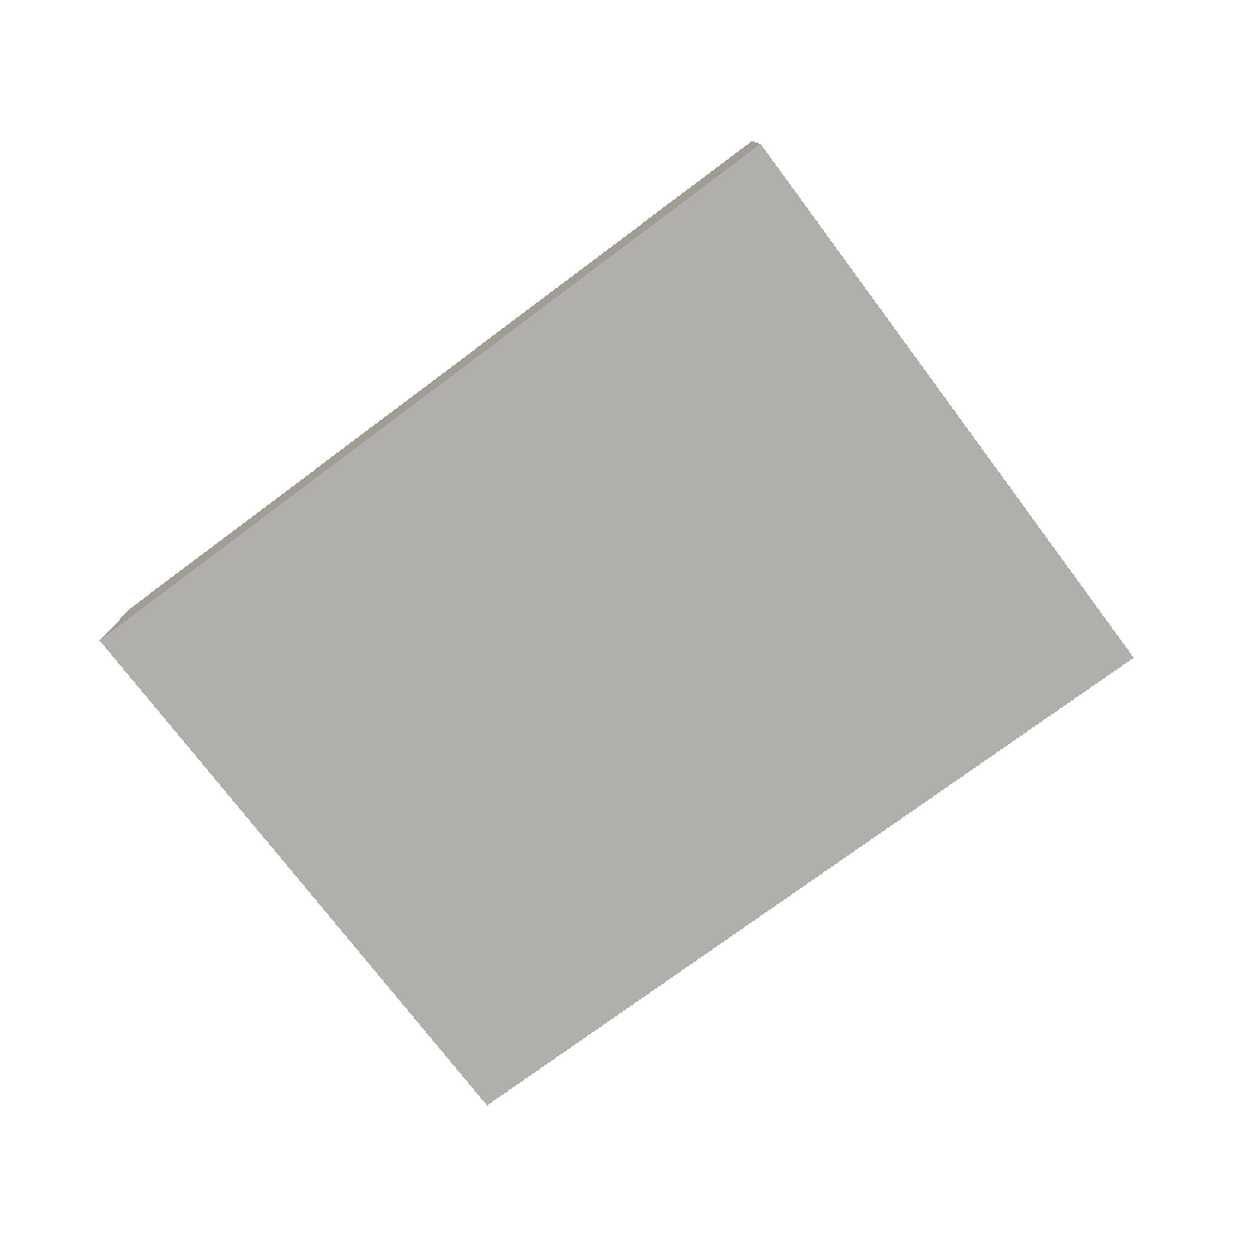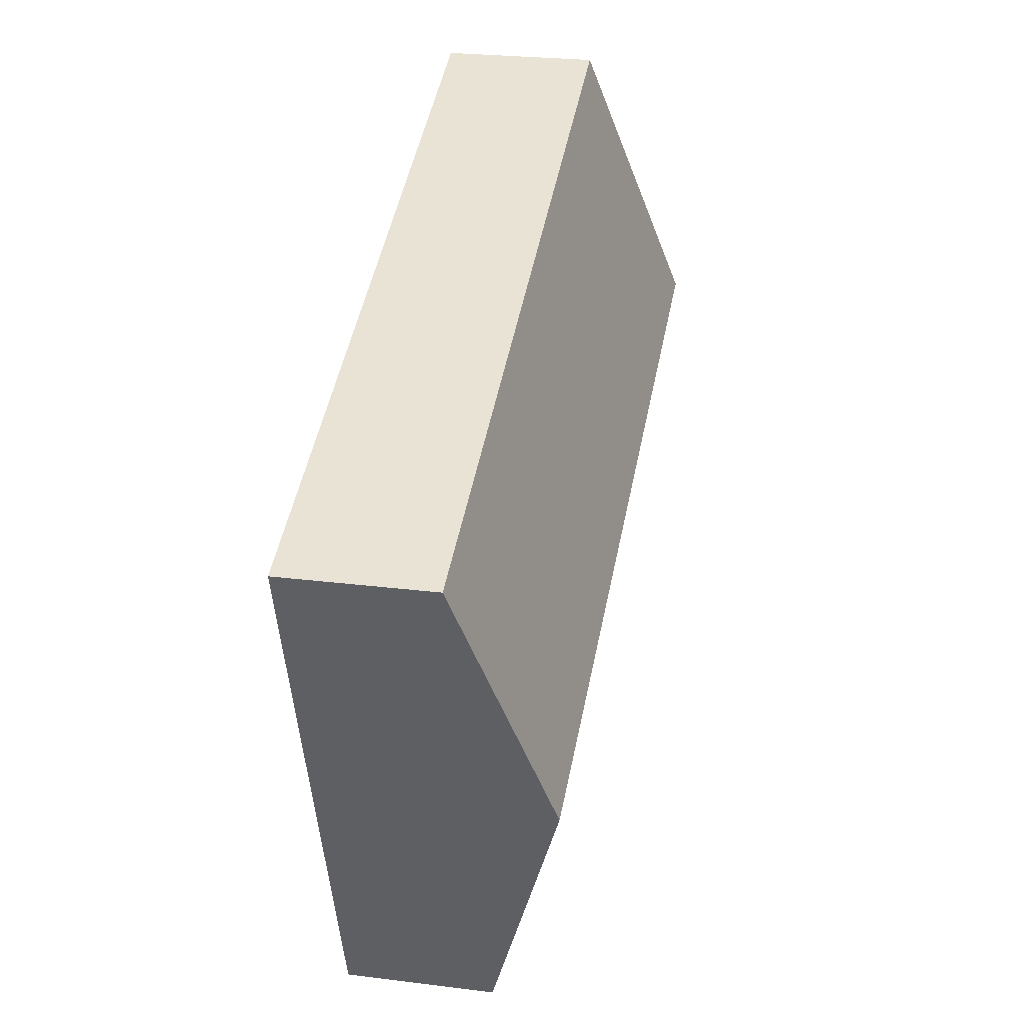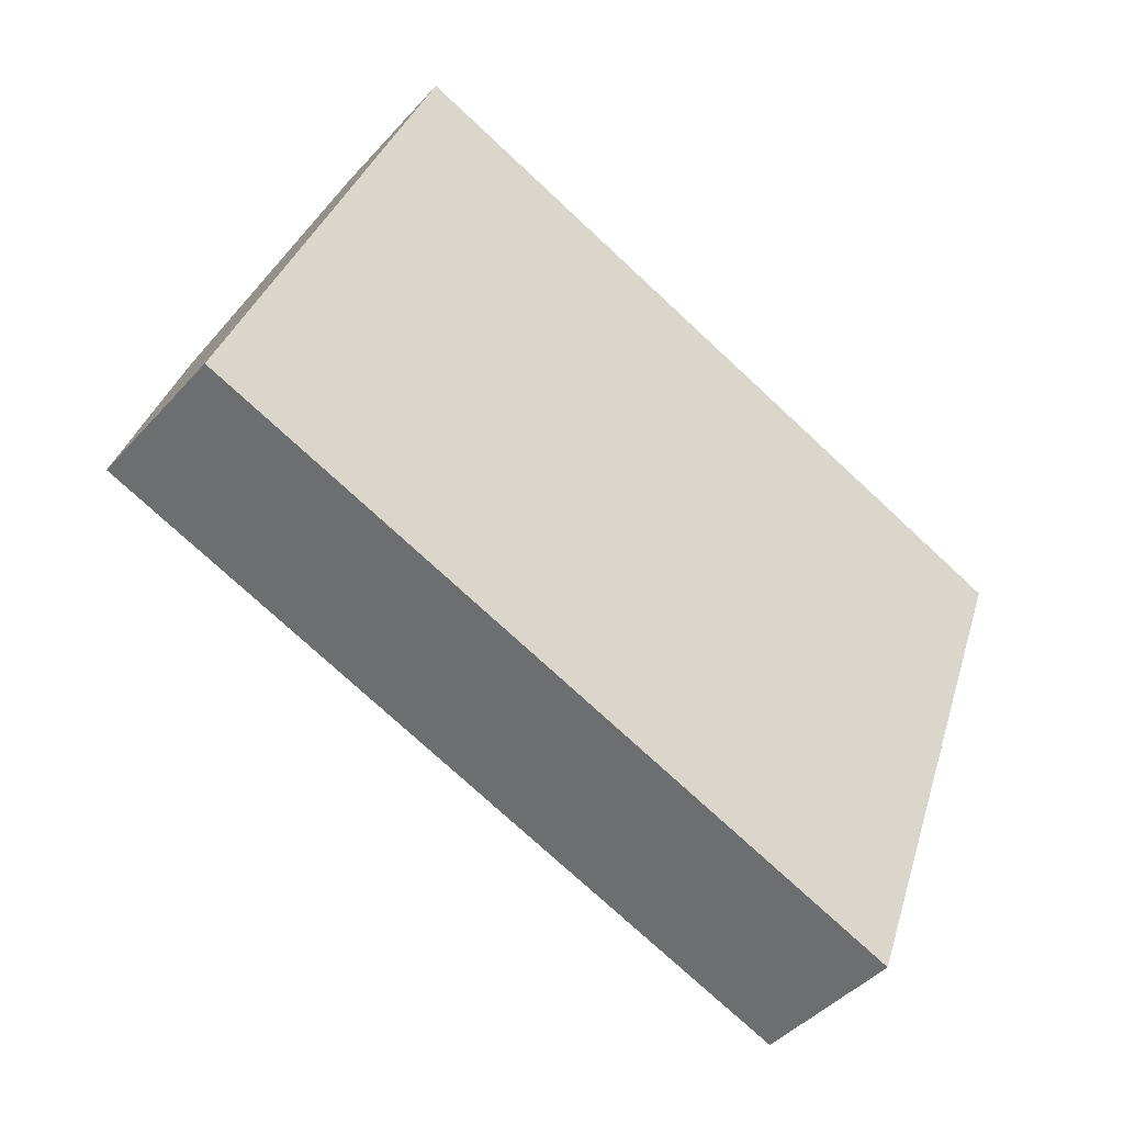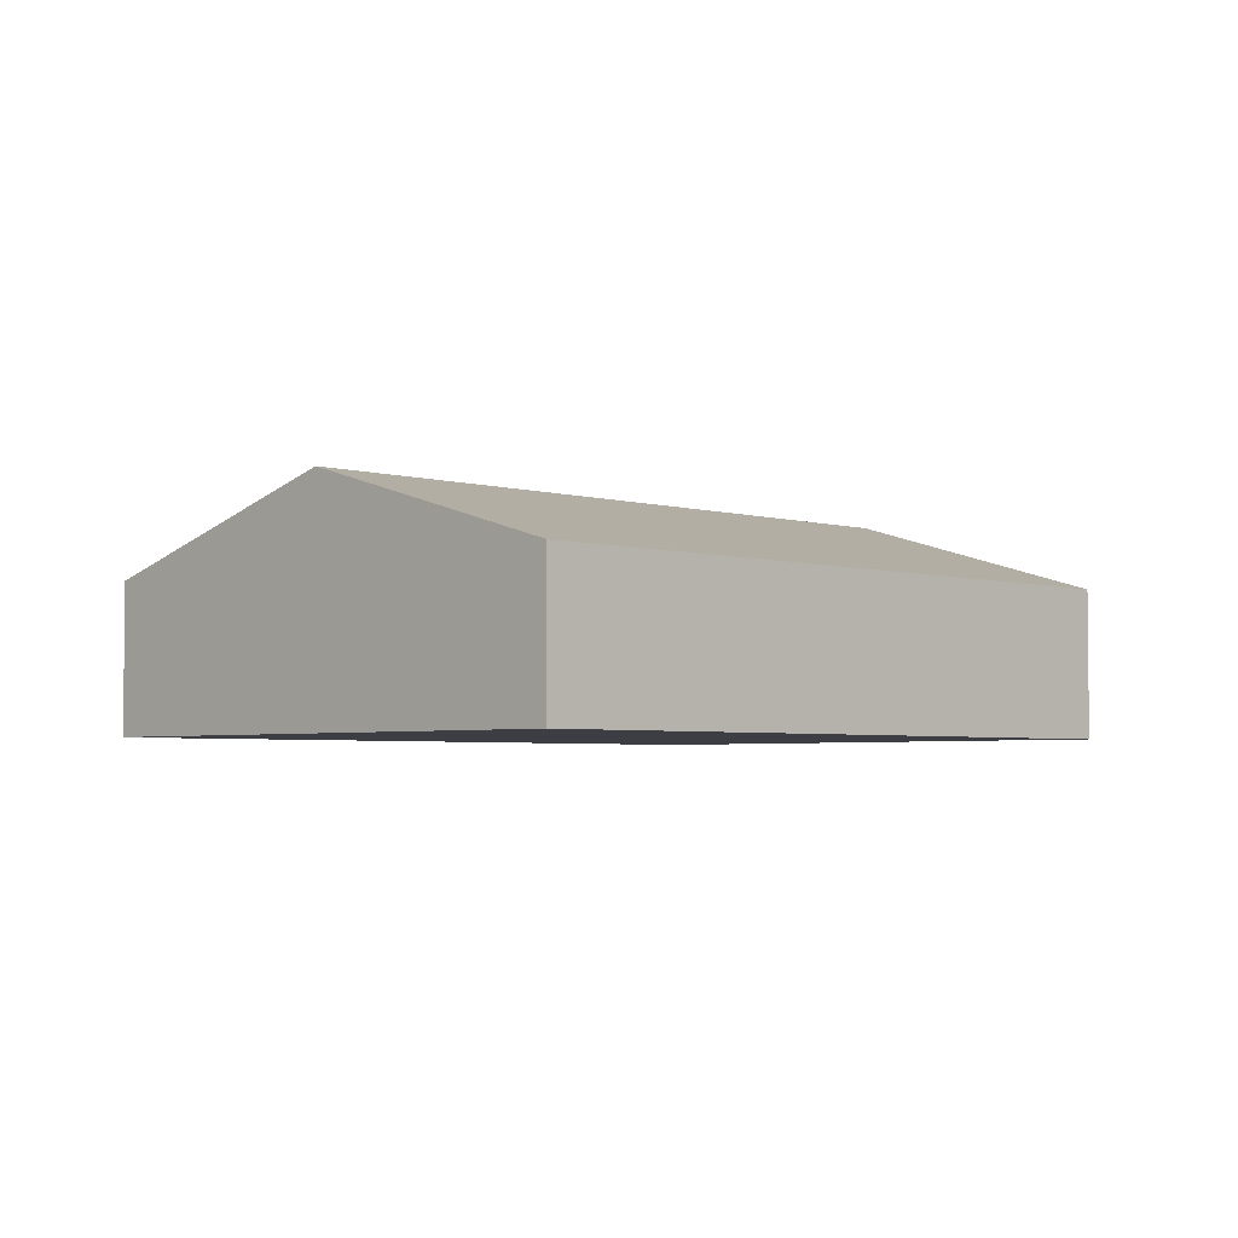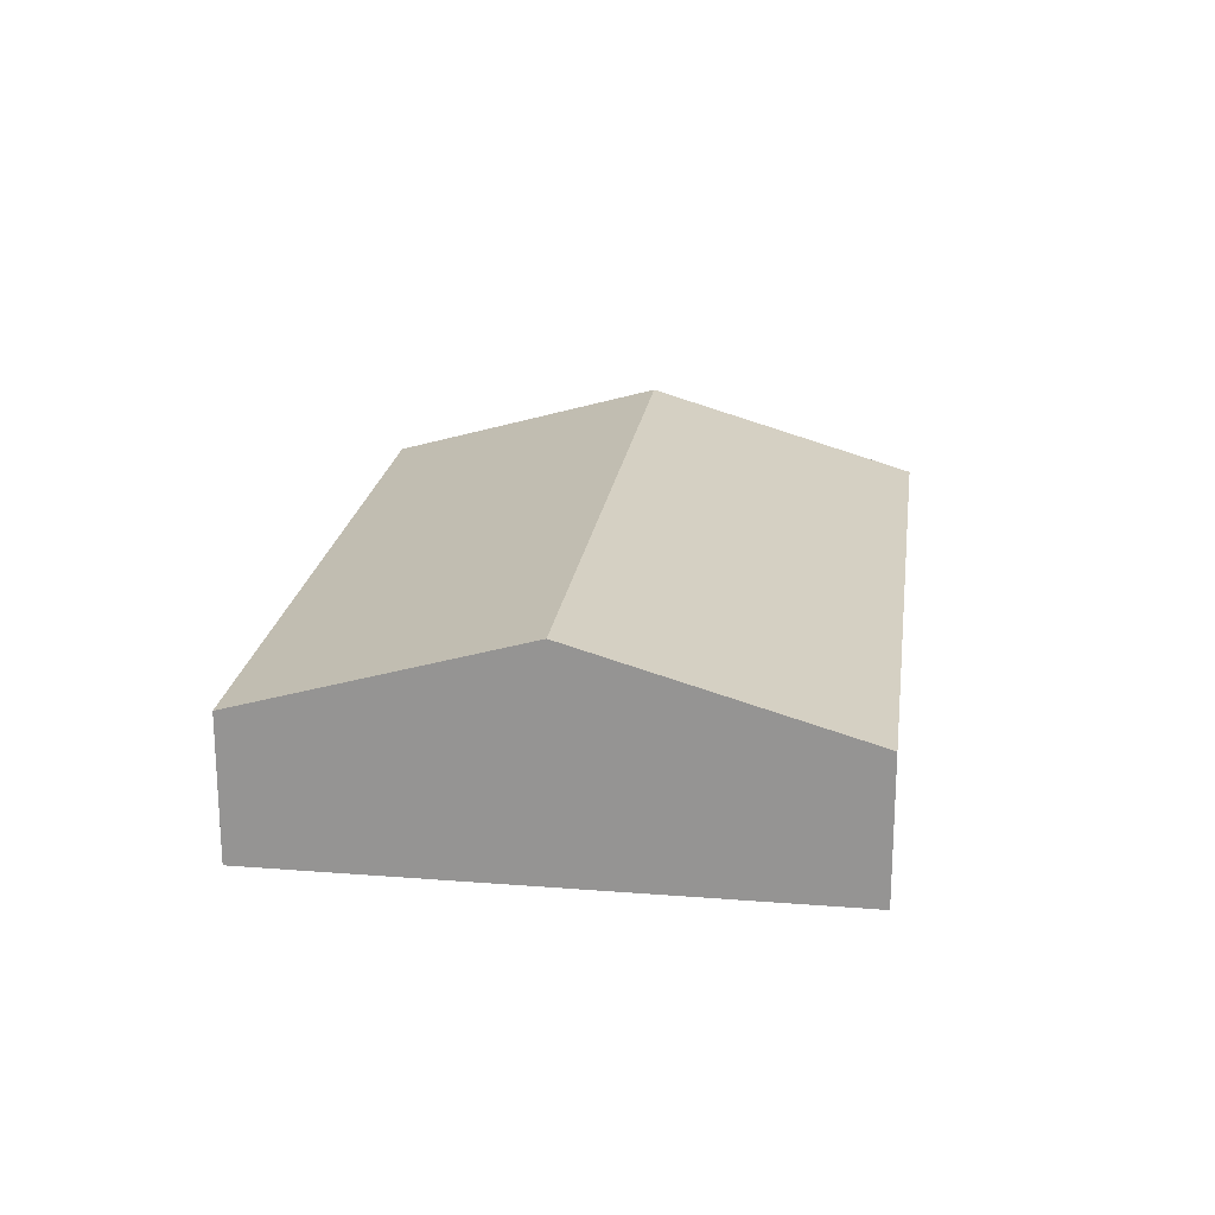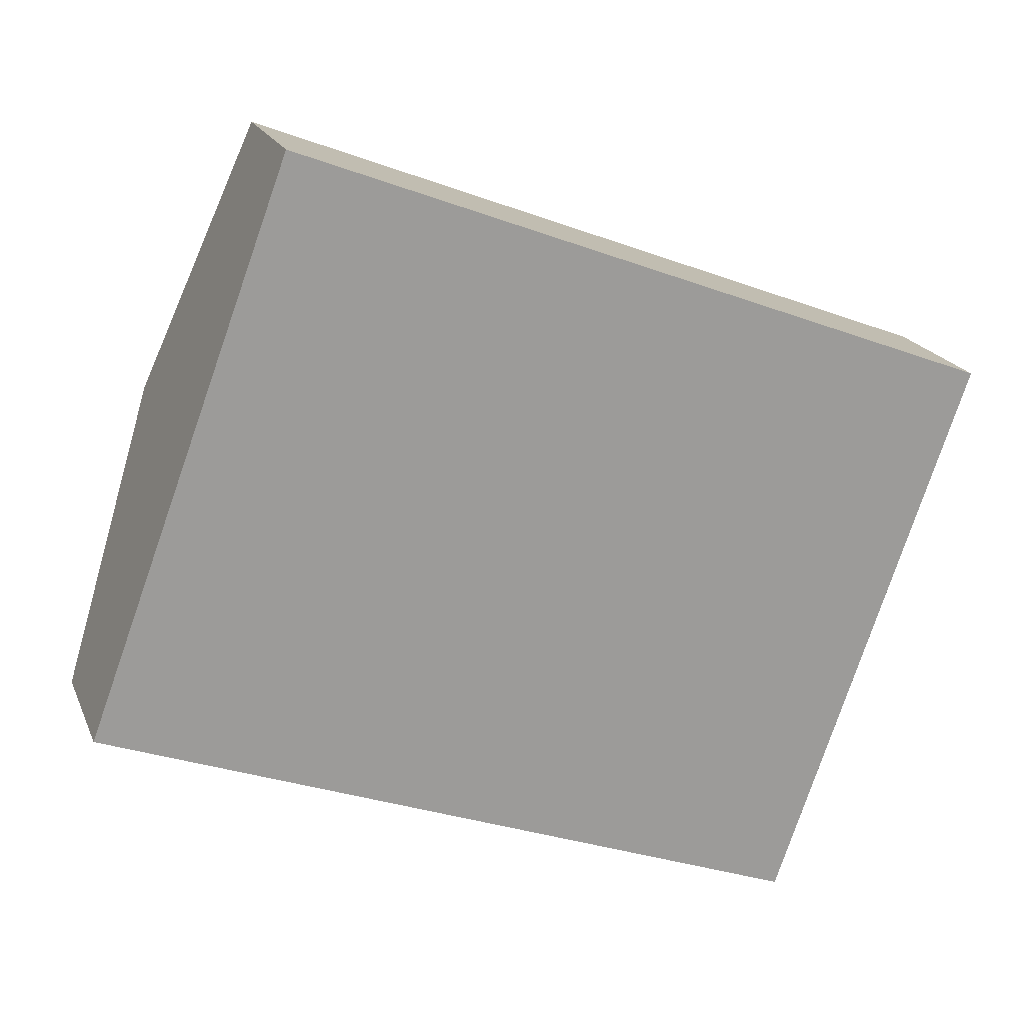
<metadata>
{"format":"obj","ext":"obj","renderer":"f3d","projection":"perspective","resolution":1024,"background":"white","views":[{"elev":-78.1,"azim":-122.8,"up":"+Y"},{"elev":25.3,"azim":101.5,"up":"+Z"},{"elev":-44.1,"azim":-38.4,"up":"+Z"},{"elev":-3.7,"azim":-24.6,"up":"+Y"},{"elev":21.2,"azim":-61.6,"up":"+Y"},{"elev":19.4,"azim":-17.9,"up":"+Z"}]}
</metadata>
<code>
v  0 2.784 1.705e-16
v  15.11 4.349 0.175
v  13.28 2.784 -4.976
v  1.895 4.349 5.128
v  16.92 2.804 5.26
v  3.804 2.773 10.29
v  13.28 3.047e-16 -4.976
v  0 0 0
v  1.895 -3.14e-16 5.128
v  3.804 -6.302e-16 10.29
v  16.92 -3.221e-16 5.26
v  15.11 -1.072e-17 0.175
g defaultobject
f 1 2 3
f 2 1 4
f 4 5 2
f 5 4 6
f 7 1 3
f 1 7 8
f 8 4 1
f 4 8 9
f 4 9 6
f 6 9 10
f 6 11 5
f 11 6 10
f 2 7 3
f 7 2 12
f 12 2 5
f 12 5 11
f 9 11 10
f 11 9 8
f 11 8 7
f 11 7 12

</code>
